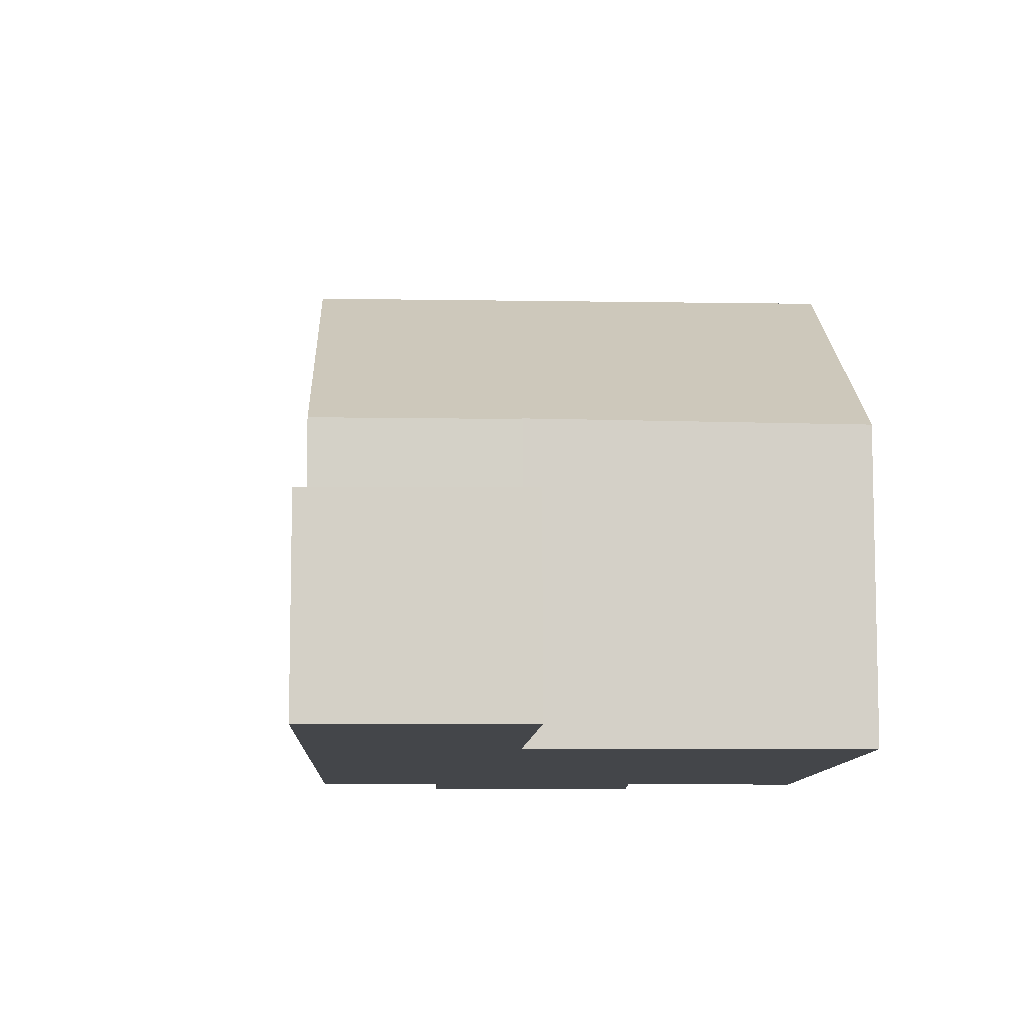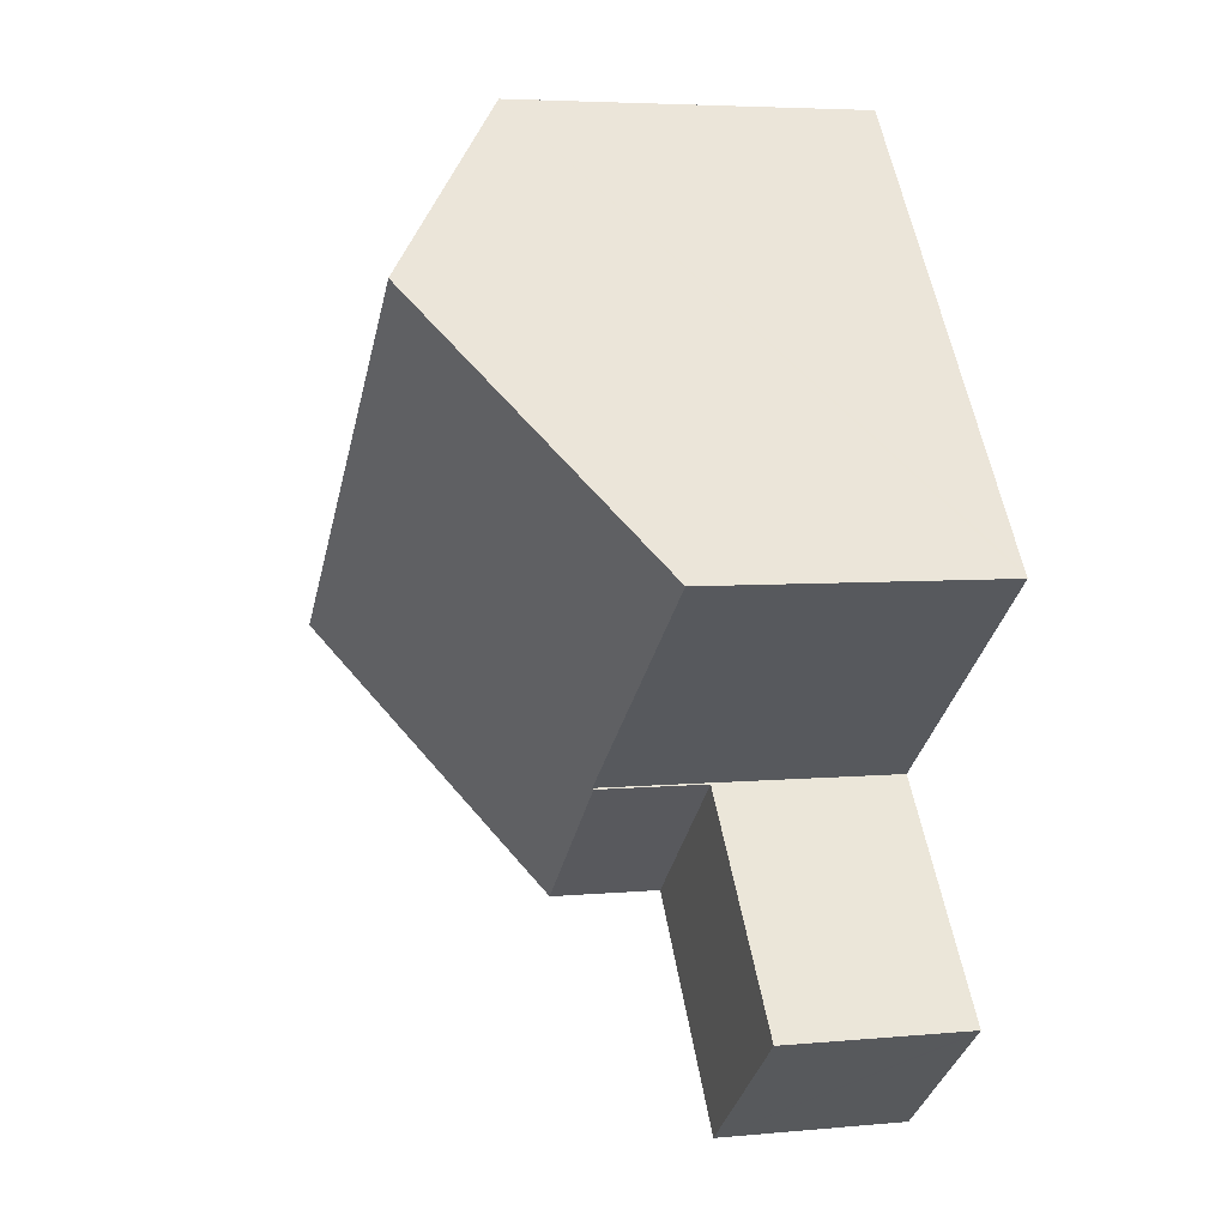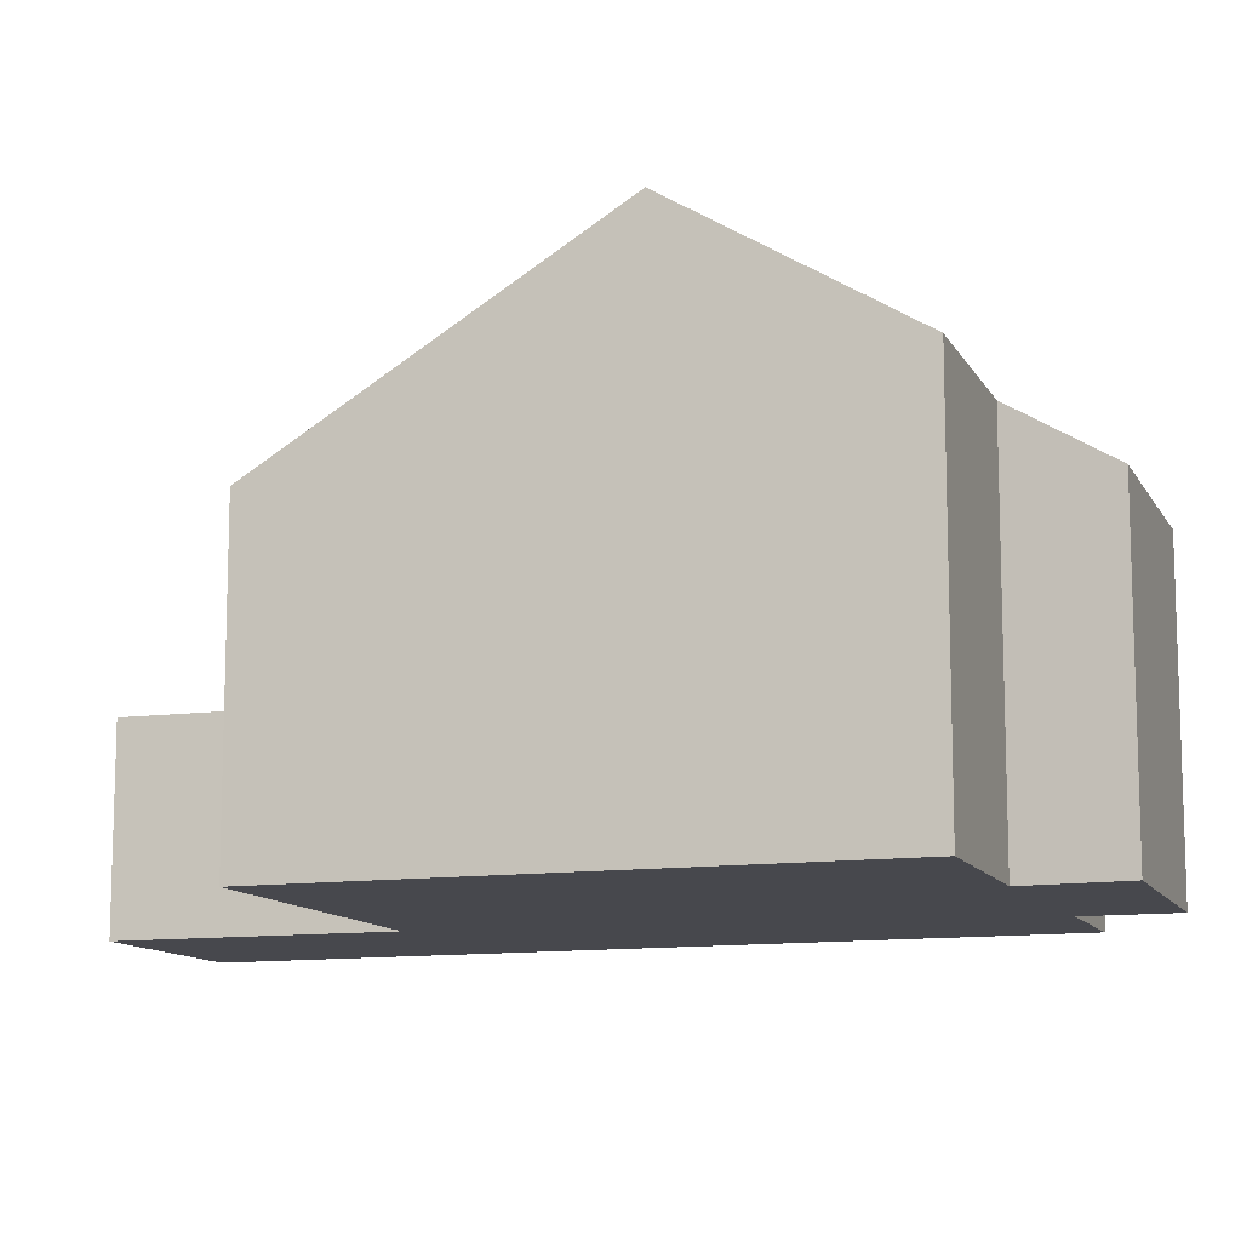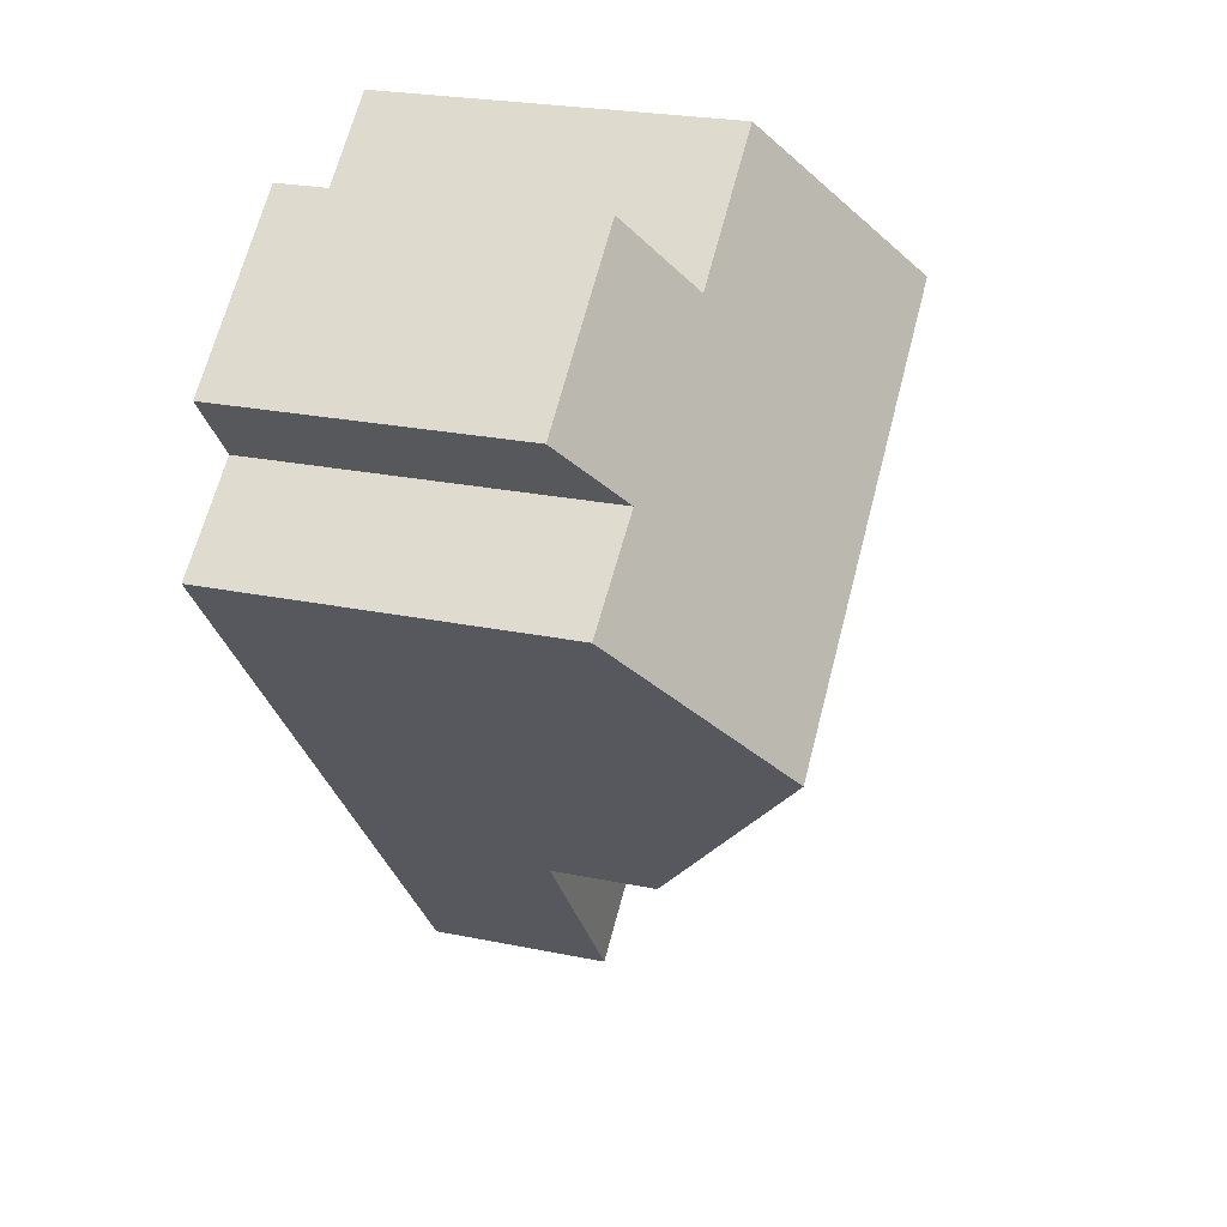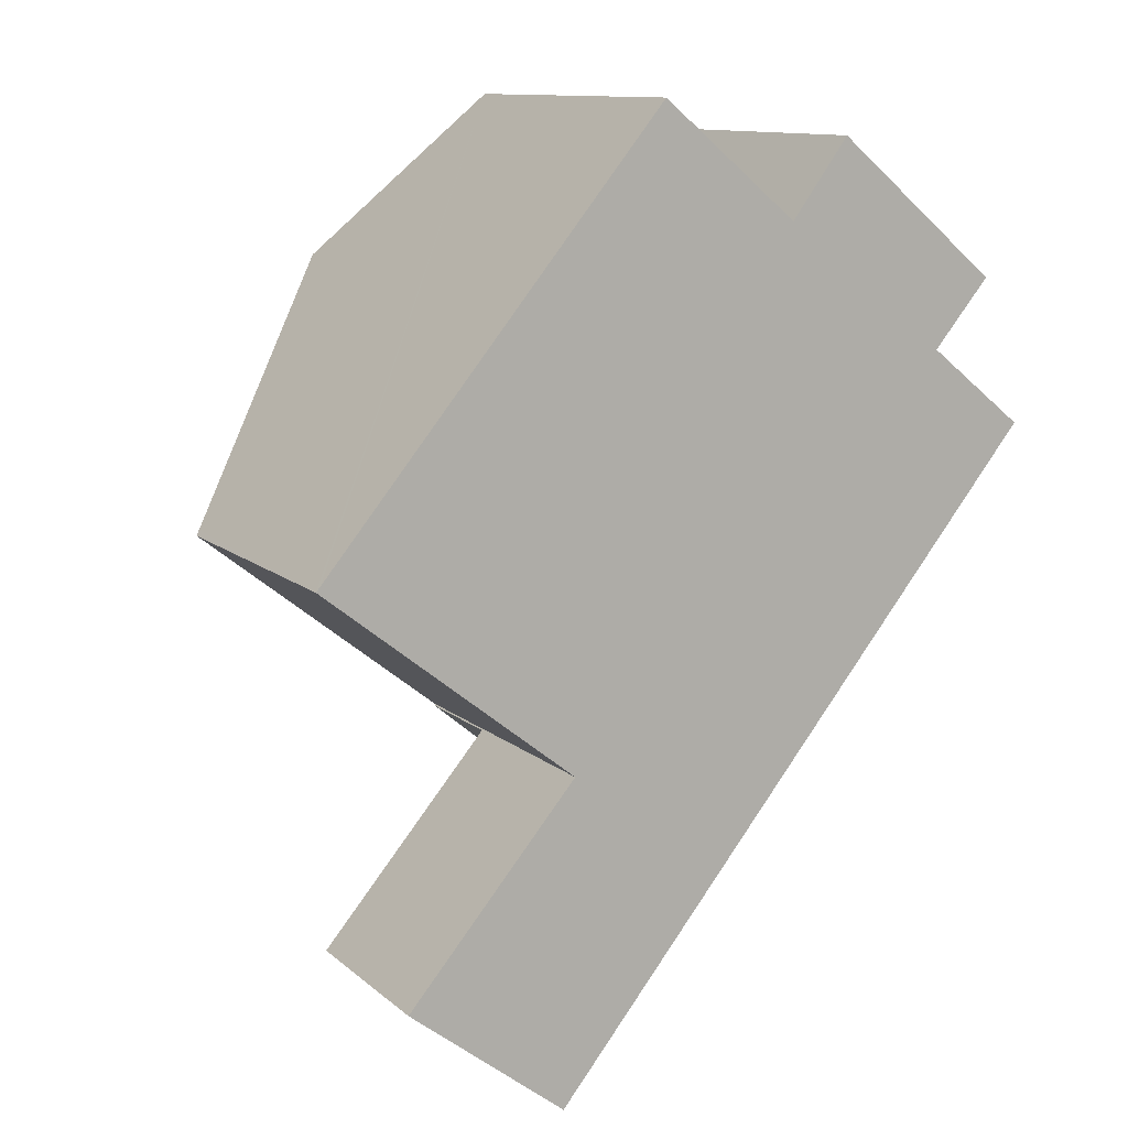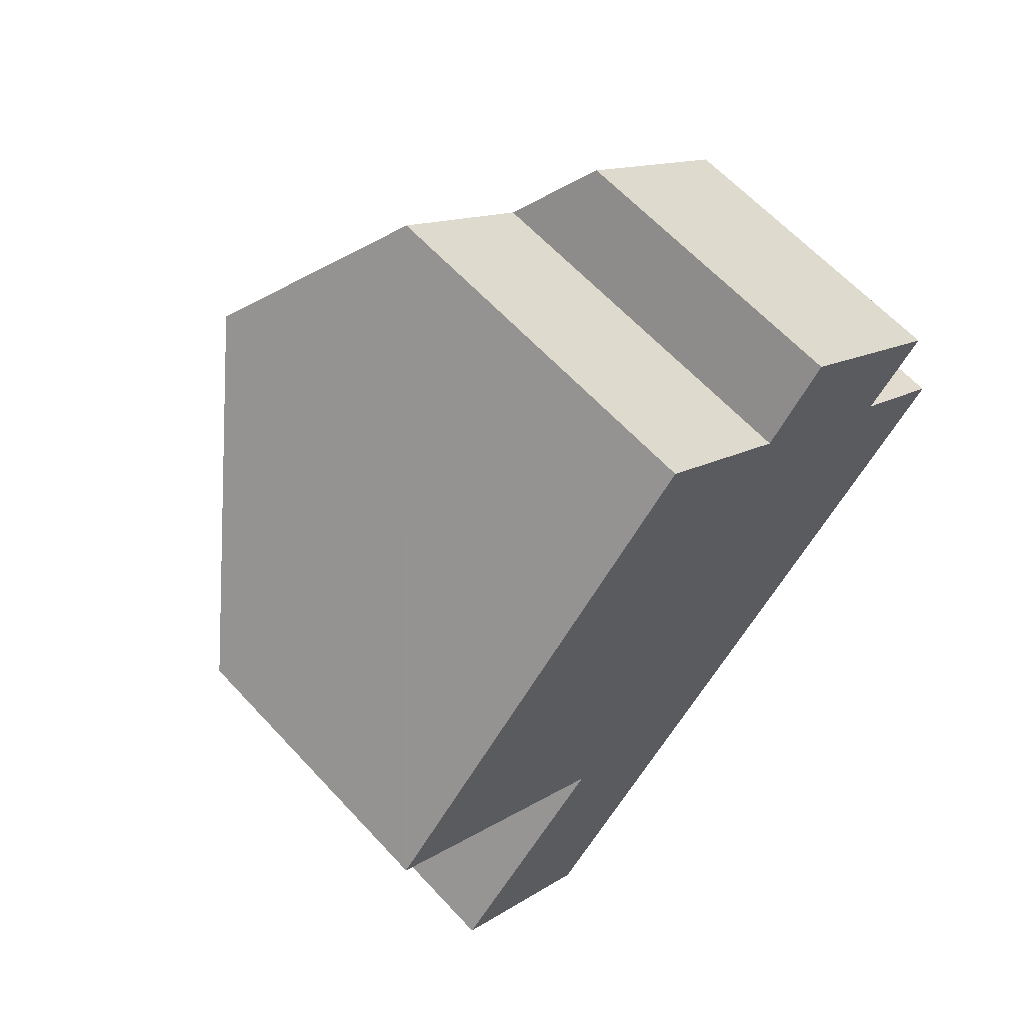
<metadata>
{"format":"obj","ext":"obj","renderer":"f3d","projection":"perspective","resolution":1024,"background":"white","views":[{"elev":-9.5,"azim":-142.9,"up":"+Y"},{"elev":5.0,"azim":-106.5,"up":"+Z"},{"elev":-11.8,"azim":-31.8,"up":"+Y"},{"elev":24.4,"azim":108.8,"up":"+Z"},{"elev":11.4,"azim":-28.2,"up":"+Z"},{"elev":63.0,"azim":-42.7,"up":"+Z"}]}
</metadata>
<code>
v  0.075 5.919 0.09
v  3.876 5.919 -3.05
v  0 5.848 3.581e-16
v  4.059 9.694 4.892
v  4.951 5.938 -3.895
v  8.883 9.694 0.907
v  13.87 5.983 4.746
v  12.75 7.027 3.427
v  12.77 5.981 5.655
v  6.767 7.128 8.156
v  9.463 7.125 5.936
v  10.6 5.979 7.457
v  11.86 9.694 -1.549
v  14.68 6.998 1.904
v  4.948 5.919 -3.935
v  7.912 5.919 -6.384
v  4.969 5.939 -3.91
v  4.969 2.394e-16 -3.91
v  4.951 2.385e-16 -3.895
v  0 0 0
v  3.876 1.868e-16 -3.05
v  7.912 3.909e-16 -6.384
v  4.948 2.409e-16 -3.935
v  0.075 -5.511e-18 0.09
v  4.059 -2.995e-16 4.892
v  6.767 -4.994e-16 8.156
v  9.463 -3.635e-16 5.936
v  10.6 -4.566e-16 7.457
v  13.87 -2.906e-16 4.746
v  12.77 -3.463e-16 5.655
v  12.75 -2.098e-16 3.427
v  14.68 -1.166e-16 1.904
v  11.86 9.485e-17 -1.549
v  4.729 3.757 -10.29
v  4.948 3.757 -3.935
v  7.912 3.757 -6.384
v  4.235 3.757 -4.769
v  1.669 3.757 -7.903
v  1.602 3.757 -7.851
v  1.602 4.807e-16 -7.851
v  4.235 2.92e-16 -4.769
v  4.729 6.298e-16 -10.29
v  1.669 4.839e-16 -7.903
g defaultobject
f 1 2 3
f 2 1 4
f 2 4 5
f 5 4 6
f 7 8 9
f 10 6 4
f 6 10 11
f 6 11 12
f 6 12 9
f 6 9 13
f 13 9 8
f 13 8 14
f 15 13 16
f 13 15 17
f 13 17 6
f 6 17 5
f 18 5 17
f 5 18 19
f 19 2 5
f 2 19 3
f 3 19 20
f 20 19 21
f 22 15 16
f 15 22 23
f 20 1 3
f 1 20 4
f 4 20 10
f 10 20 24
f 10 24 25
f 10 25 26
f 27 12 11
f 12 27 28
f 15 18 17
f 18 15 23
f 26 11 10
f 11 26 27
f 28 9 12
f 9 28 7
f 7 28 29
f 29 28 30
f 31 14 8
f 14 31 32
f 7 31 8
f 31 7 29
f 32 13 14
f 13 32 16
f 16 32 33
f 16 33 22
f 25 27 26
f 27 25 31
f 31 25 32
f 32 25 33
f 33 25 24
f 33 24 19
f 33 19 18
f 33 18 22
f 19 24 20
f 19 20 21
f 22 18 23
f 27 30 28
f 30 27 29
f 29 27 31
f 34 35 36
f 35 34 37
f 37 34 38
f 37 38 39
f 40 37 39
f 37 40 41
f 37 41 35
f 35 41 23
f 23 36 35
f 36 23 22
f 22 34 36
f 34 22 42
f 38 40 39
f 40 38 34
f 40 34 43
f 43 34 42
f 41 22 23
f 22 41 42
f 42 41 43
f 43 41 40

</code>
